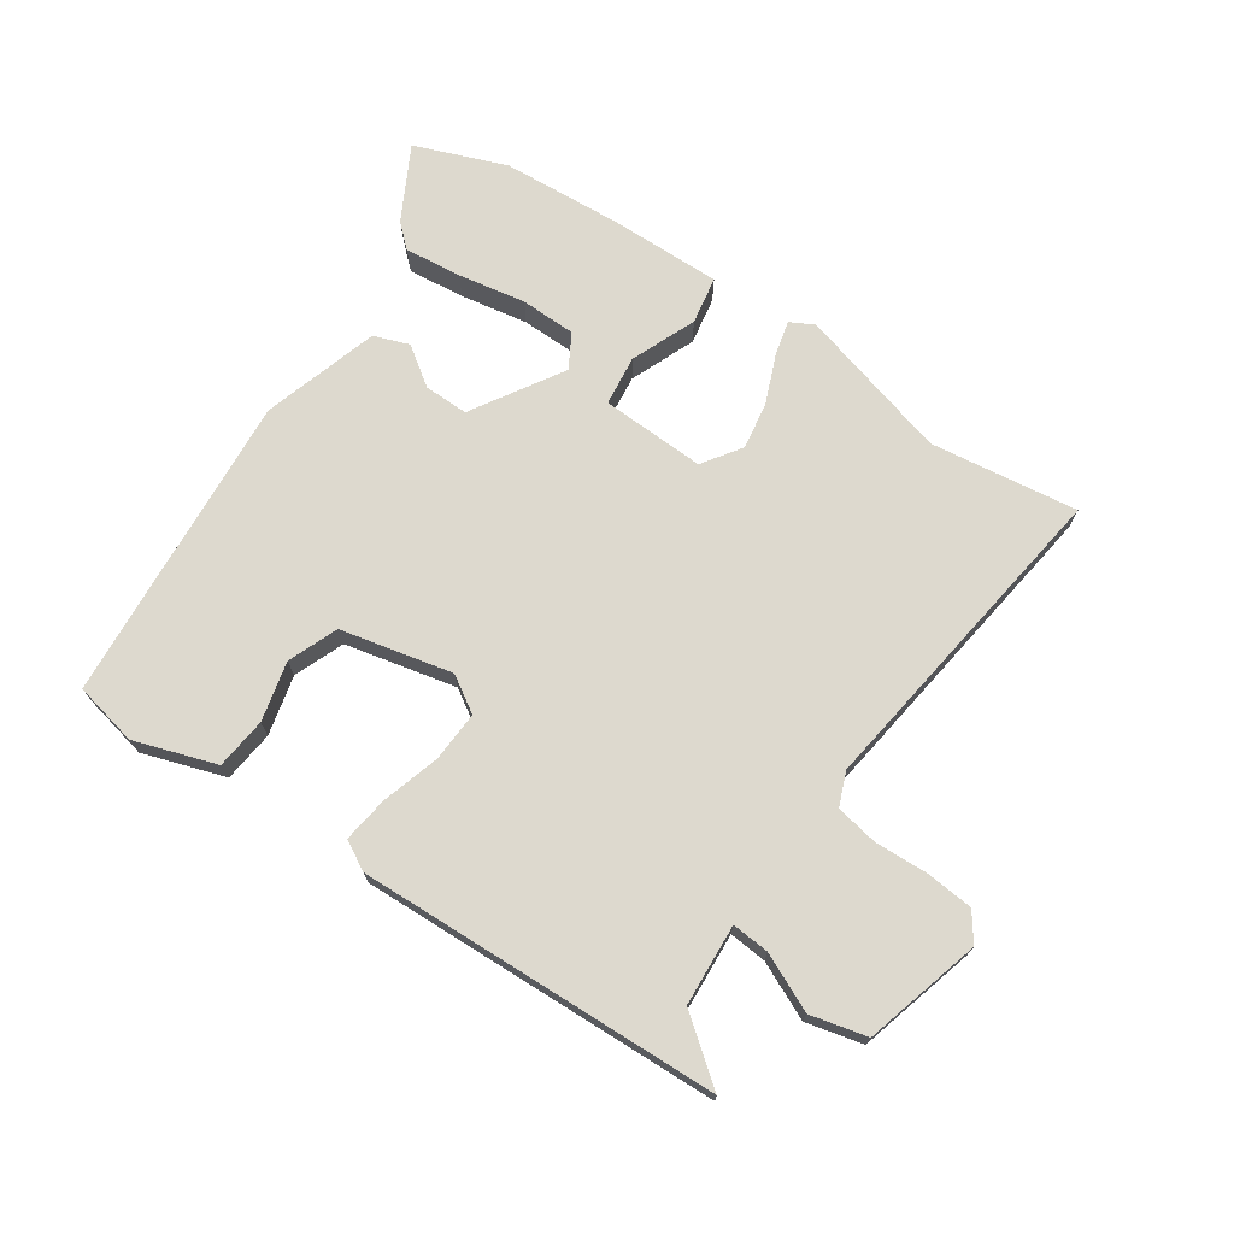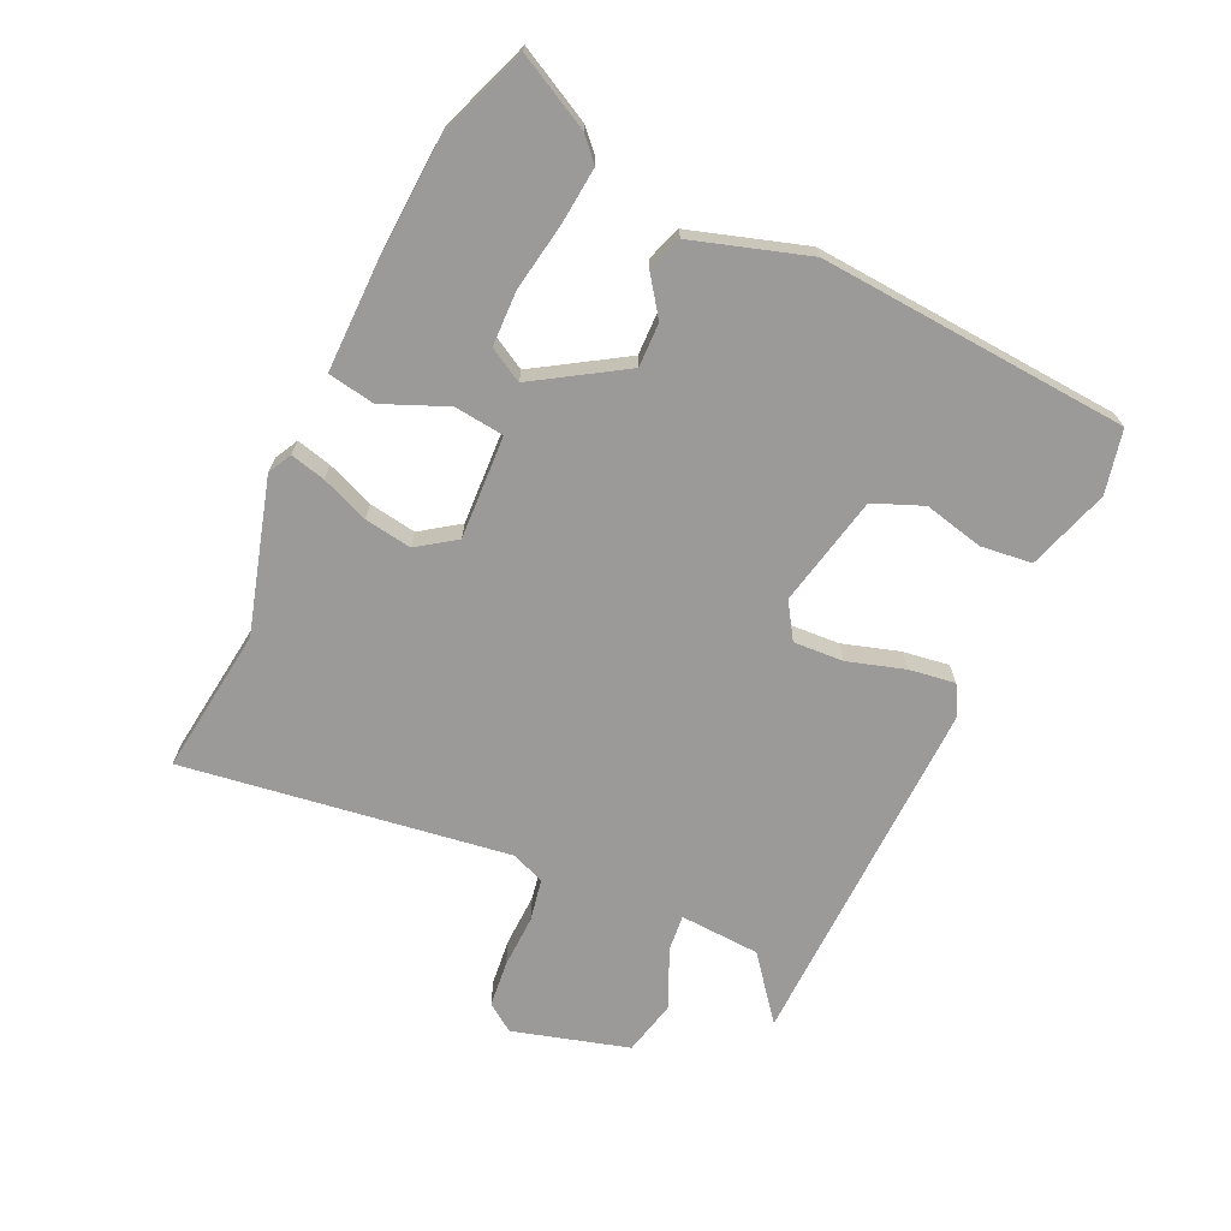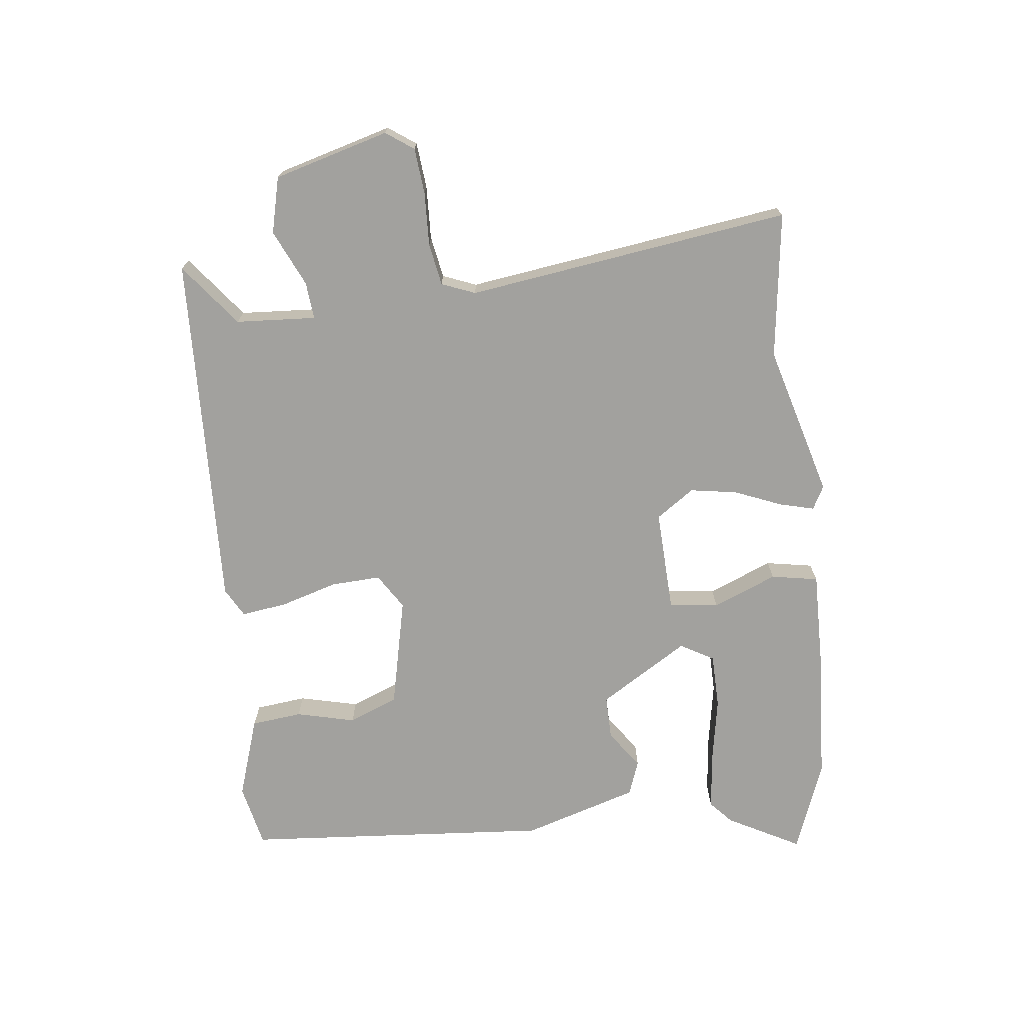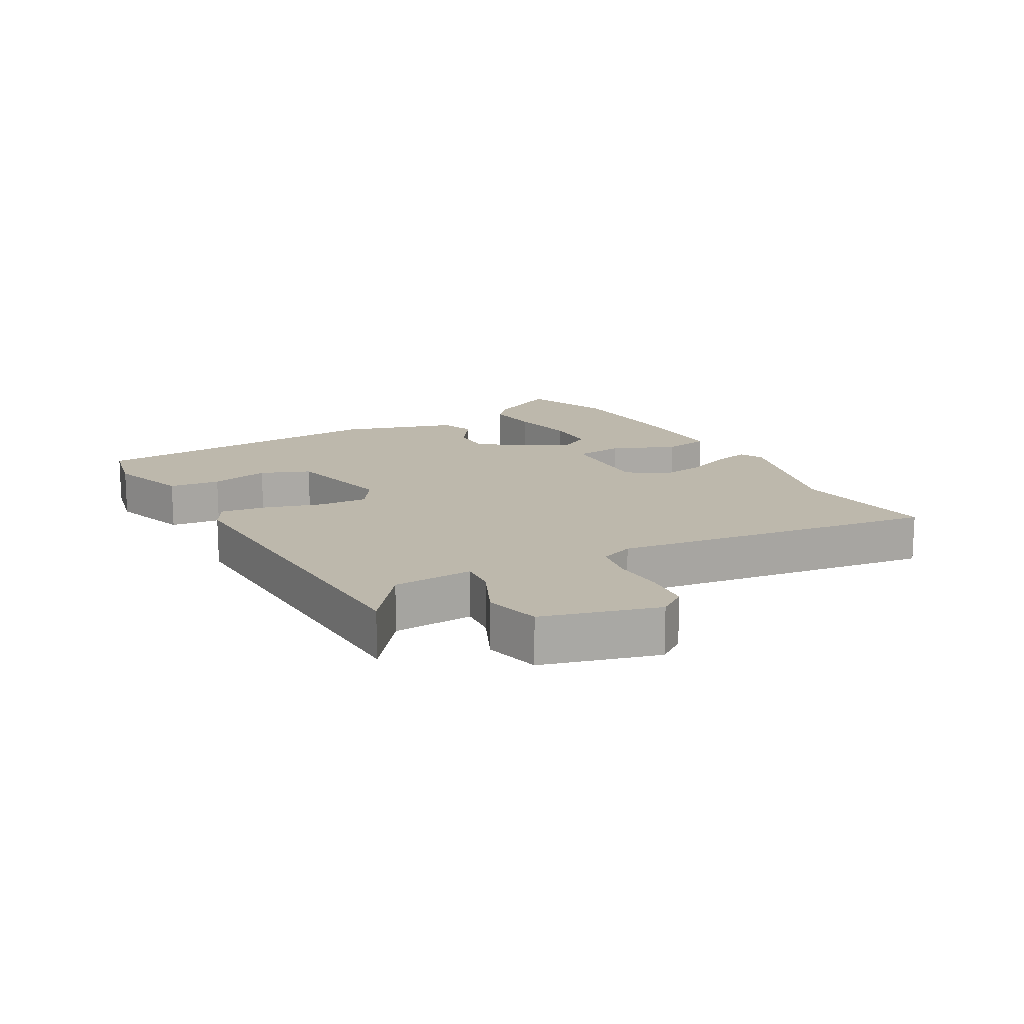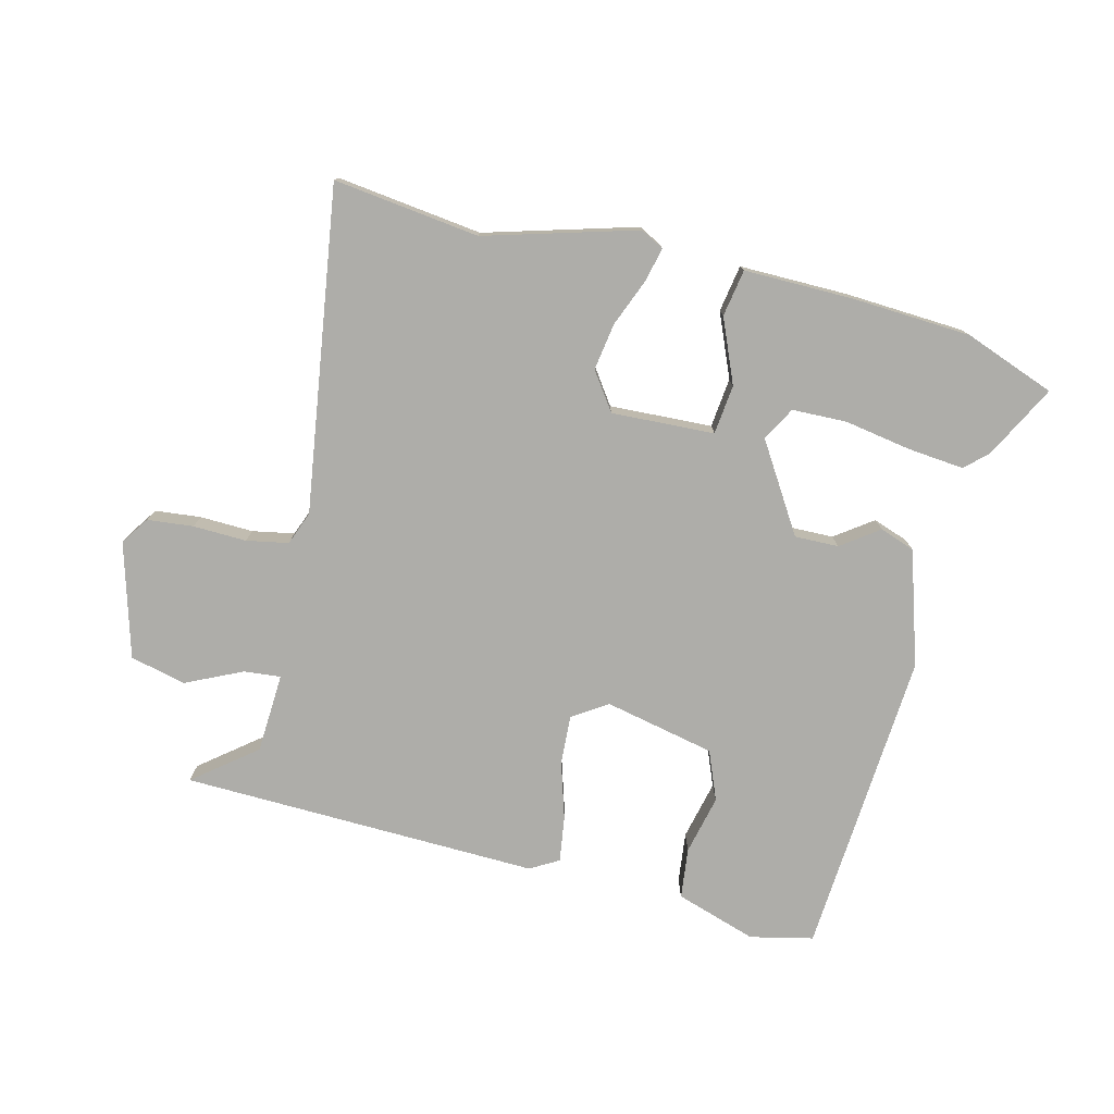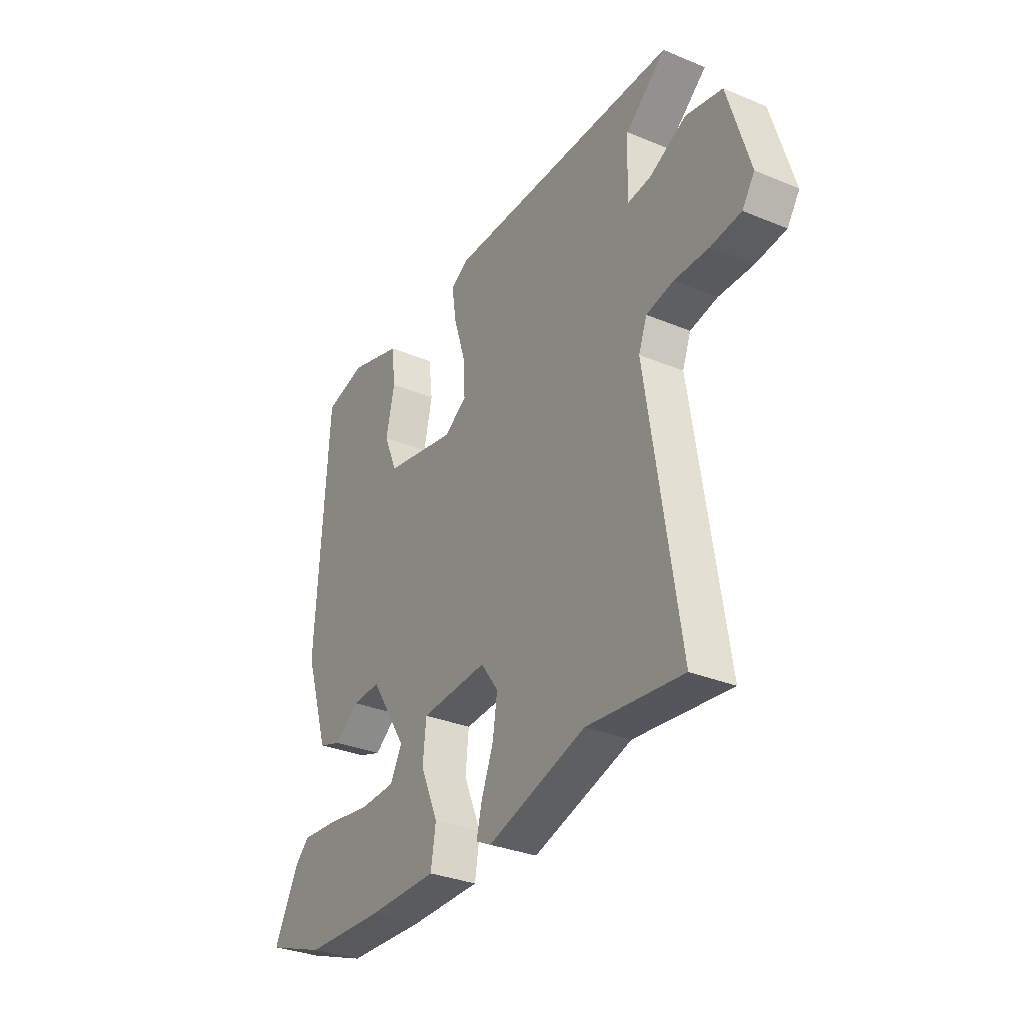
<metadata>
{"format":"obj","ext":"obj","renderer":"f3d","projection":"perspective","resolution":1024,"background":"white","views":[{"elev":71.8,"azim":33.2,"up":"+Y"},{"elev":-69.5,"azim":-115.4,"up":"+Y"},{"elev":-72.1,"azim":95.7,"up":"+Y"},{"elev":14.9,"azim":60.0,"up":"+Y"},{"elev":-77.1,"azim":165.6,"up":"+Y"},{"elev":-32.0,"azim":59.7,"up":"+Z"}]}
</metadata>
<code>
v 0.554 0.07 0.475
v 0.457 0.07 0.397
v 0.451 0.07 0.271
v 0.509 0.07 0.277
v 0.597 0.07 0.319
v 0.685 0.07 0.299
v 0.738 0.07 0.119
v 0.708 0.07 0.075
v 0.636 0.07 0.067
v 0.552 0.07 0.069
v 0.486 0.07 0.056
v 0.466 0.07 0.003
v 0.544 0.07 -0.505
v 0.314 0.07 -0.478
v 0.077 0.07 -0.548
v 0.04 0.07 -0.529
v 0.053 0.07 -0.474
v 0.082 0.07 -0.4
v 0.093 0.07 -0.326
v 0.051 0.07 -0.267
v -0.111 0.07 -0.276
v -0.119 0.07 -0.354
v -0.076 0.07 -0.454
v -0.088 0.07 -0.528
v -0.26 0.07 -0.528
v -0.448 0.07 -0.519
v -0.591 0.07 -0.467
v -0.532 0.07 -0.352
v -0.497 0.07 -0.319
v -0.408 0.07 -0.327
v -0.303 0.07 -0.344
v -0.217 0.07 -0.341
v -0.188 0.07 -0.288
v -0.276 0.07 -0.15
v -0.345 0.07 -0.152
v -0.404 0.07 -0.195
v -0.459 0.07 -0.176
v -0.517 0.07 0.004
v -0.487 0.07 0.488
v -0.388 0.07 0.511
v -0.26 0.07 0.471
v -0.25 0.07 0.391
v -0.271 0.07 0.298
v -0.239 0.07 0.221
v -0.065 0.07 0.185
v -0.01 0.07 0.221
v -0.015 0.07 0.299
v -0.043 0.07 0.388
v -0.054 0.07 0.46
v -0.009 0.07 0.486
v 0.554 0 0.475
v 0.457 0 0.397
v 0.451 0 0.271
v 0.509 0 0.277
v 0.597 0 0.319
v 0.685 0 0.299
v 0.738 0 0.119
v 0.708 0 0.075
v 0.636 0 0.067
v 0.552 0 0.069
v 0.486 0 0.056
v 0.466 0 0.003
v 0.544 0 -0.505
v 0.314 0 -0.478
v 0.077 0 -0.548
v 0.04 0 -0.529
v 0.053 0 -0.474
v 0.082 0 -0.4
v 0.093 0 -0.326
v 0.051 0 -0.267
v -0.111 0 -0.276
v -0.119 0 -0.354
v -0.076 0 -0.454
v -0.088 0 -0.528
v -0.26 0 -0.528
v -0.448 0 -0.519
v -0.591 0 -0.467
v -0.532 0 -0.352
v -0.497 0 -0.319
v -0.408 0 -0.327
v -0.303 0 -0.344
v -0.217 0 -0.341
v -0.188 0 -0.288
v -0.276 0 -0.15
v -0.345 0 -0.152
v -0.404 0 -0.195
v -0.459 0 -0.176
v -0.517 0 0.004
v -0.487 0 0.488
v -0.388 0 0.511
v -0.26 0 0.471
v -0.25 0 0.391
v -0.271 0 0.298
v -0.239 0 0.221
v -0.065 0 0.185
v -0.01 0 0.221
v -0.015 0 0.299
v -0.043 0 0.388
v -0.054 0 0.46
v -0.009 0 0.486
f 47 48 49 50
f 46 47 50 1
f 45 46 1 2
f 40 41 42 43
f 40 43 44
f 39 40 44
f 38 39 44
f 35 36 37 38
f 34 35 38 44
f 33 34 44 45
f 28 29 30 31
f 28 31 32
f 27 28 32
f 26 27 32
f 25 26 32
f 22 23 24 25
f 21 22 25 32
f 15 16 17 18
f 14 15 18 19
f 12 13 14 19
f 11 12 19 20
f 7 8 9 10
f 7 10 11
f 4 5 6 7
f 3 4 7 11
f 33 45 2 3
f 21 32 33 3
f 3 11 20 21
f 100 99 98 97
f 51 100 97 96
f 52 51 96 95
f 93 92 91 90
f 94 93 90
f 94 90 89
f 94 89 88
f 88 87 86 85
f 94 88 85 84
f 95 94 84 83
f 81 80 79 78
f 82 81 78
f 82 78 77
f 82 77 76
f 82 76 75
f 75 74 73 72
f 82 75 72 71
f 68 67 66 65
f 69 68 65 64
f 69 64 63 62
f 70 69 62 61
f 60 59 58 57
f 61 60 57
f 57 56 55 54
f 61 57 54 53
f 53 52 95 83
f 53 83 82 71
f 71 70 61 53
f 1 51 52 2
f 2 52 53 3
f 3 53 54 4
f 4 54 55 5
f 5 55 56 6
f 6 56 57 7
f 7 57 58 8
f 8 58 59 9
f 9 59 60 10
f 10 60 61 11
f 11 61 62 12
f 12 62 63 13
f 13 63 64 14
f 14 64 65 15
f 15 65 66 16
f 16 66 67 17
f 17 67 68 18
f 18 68 69 19
f 19 69 70 20
f 20 70 71 21
f 21 71 72 22
f 22 72 73 23
f 23 73 74 24
f 24 74 75 25
f 25 75 76 26
f 26 76 77 27
f 27 77 78 28
f 28 78 79 29
f 29 79 80 30
f 30 80 81 31
f 31 81 82 32
f 32 82 83 33
f 33 83 84 34
f 34 84 85 35
f 35 85 86 36
f 36 86 87 37
f 37 87 88 38
f 38 88 89 39
f 39 89 90 40
f 40 90 91 41
f 41 91 92 42
f 42 92 93 43
f 43 93 94 44
f 44 94 95 45
f 45 95 96 46
f 46 96 97 47
f 47 97 98 48
f 48 98 99 49
f 49 99 100 50
f 50 100 51 1

</code>
